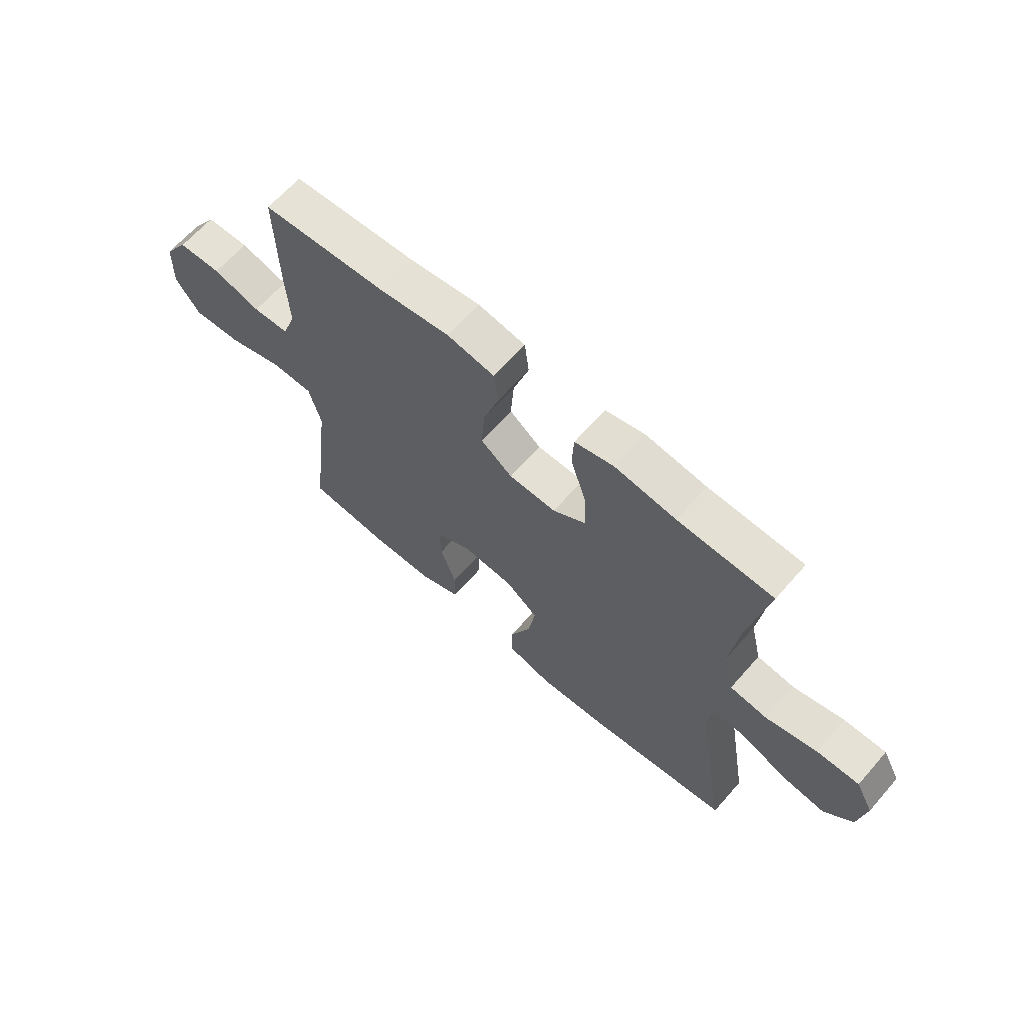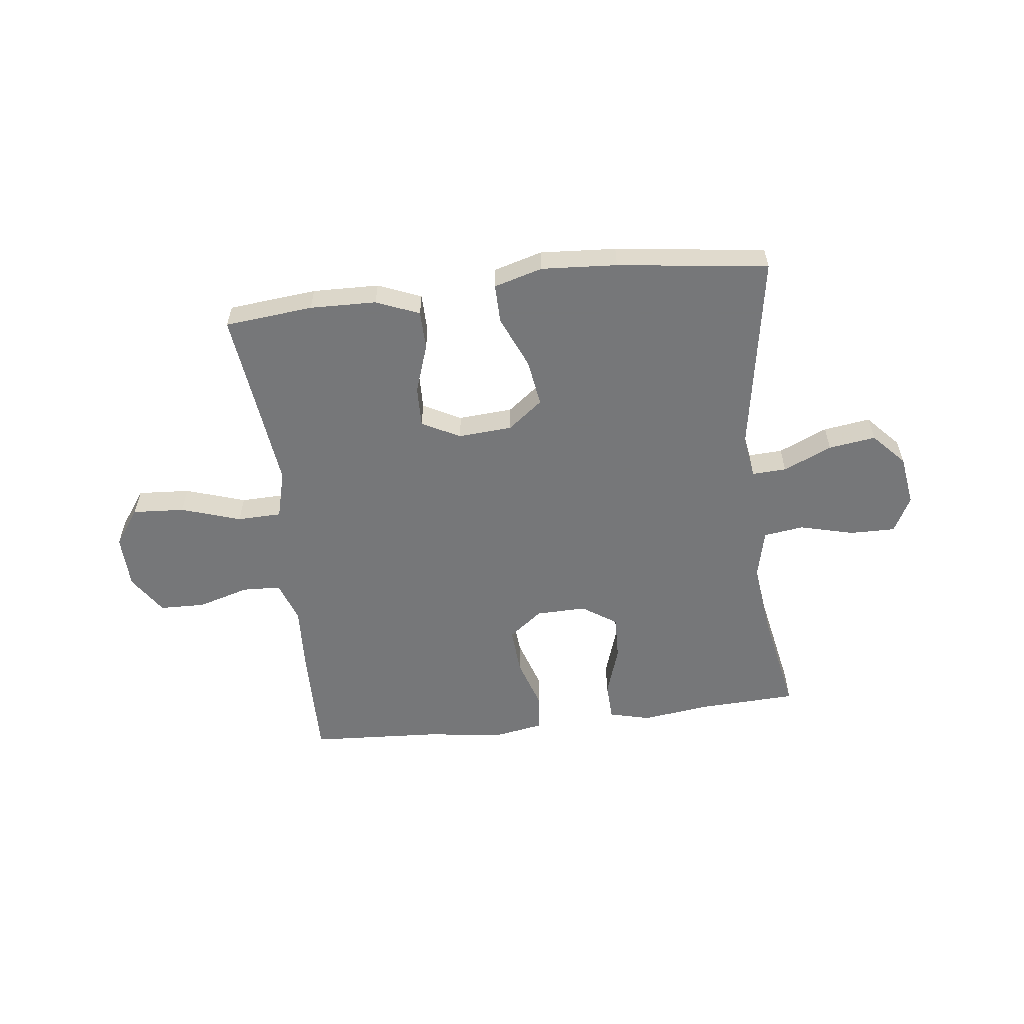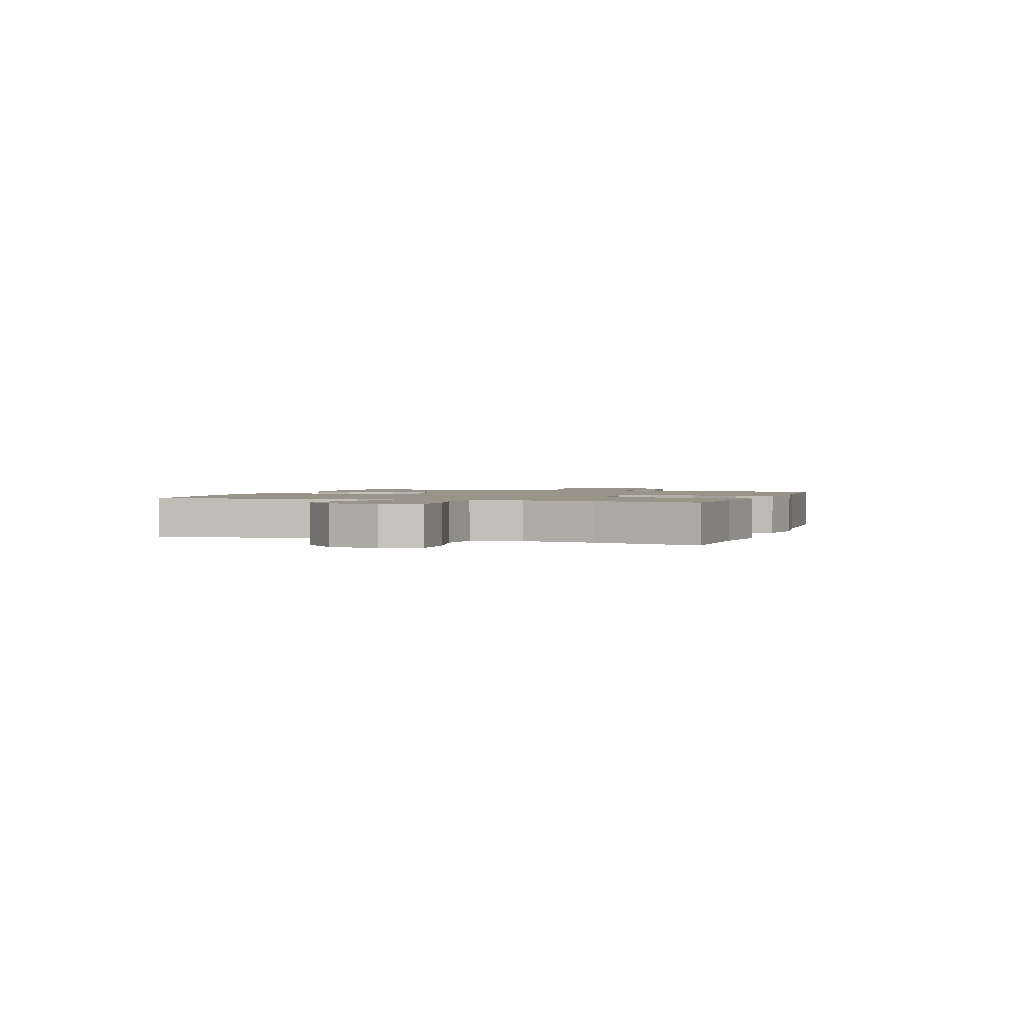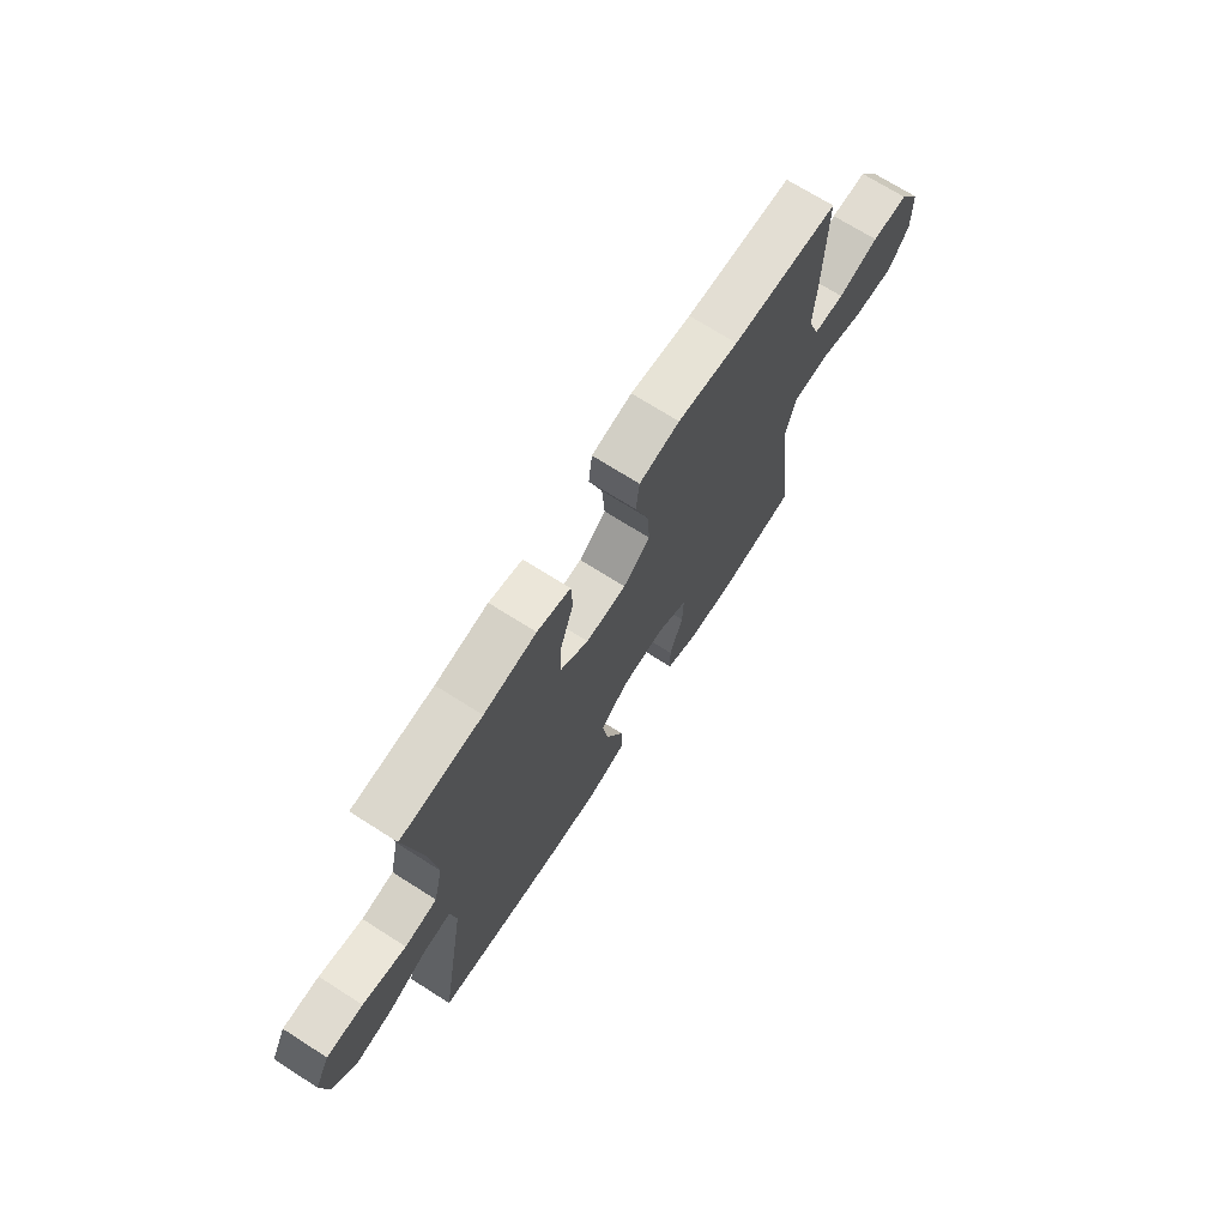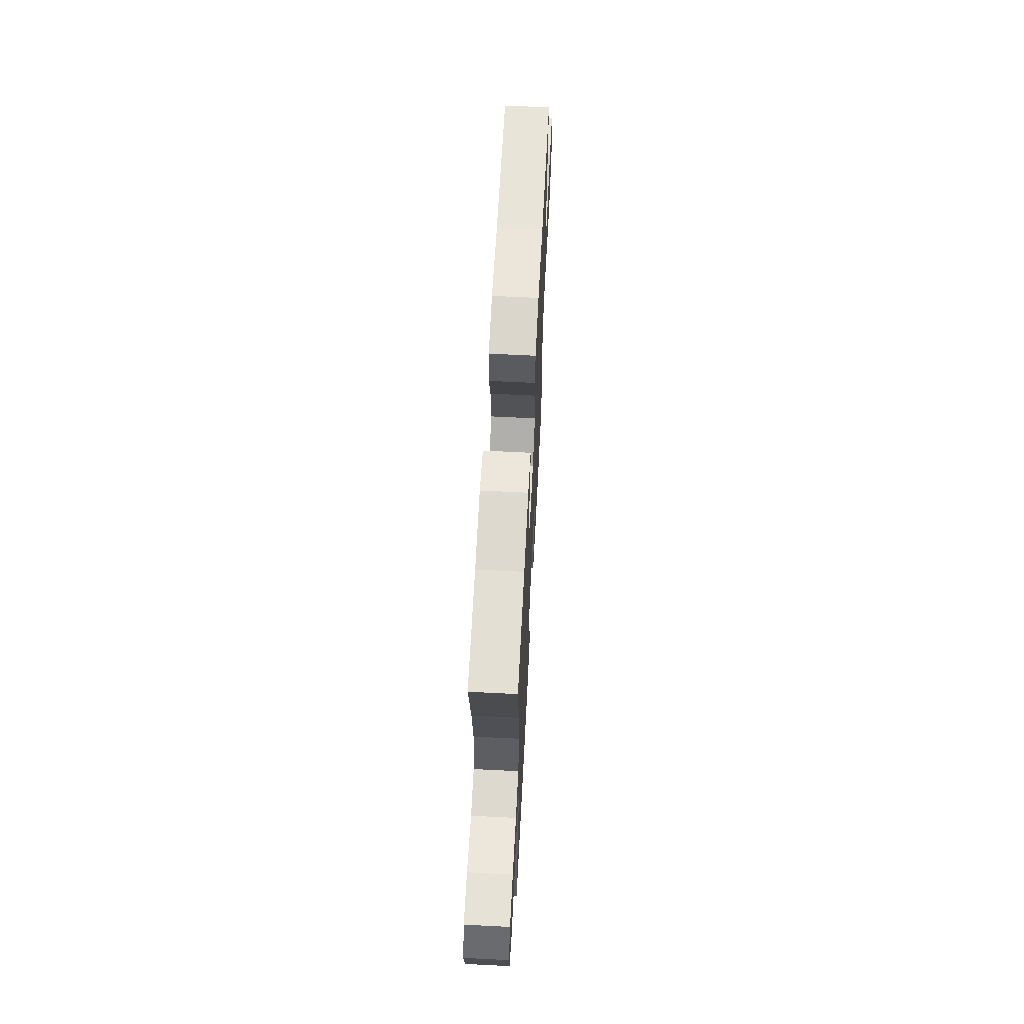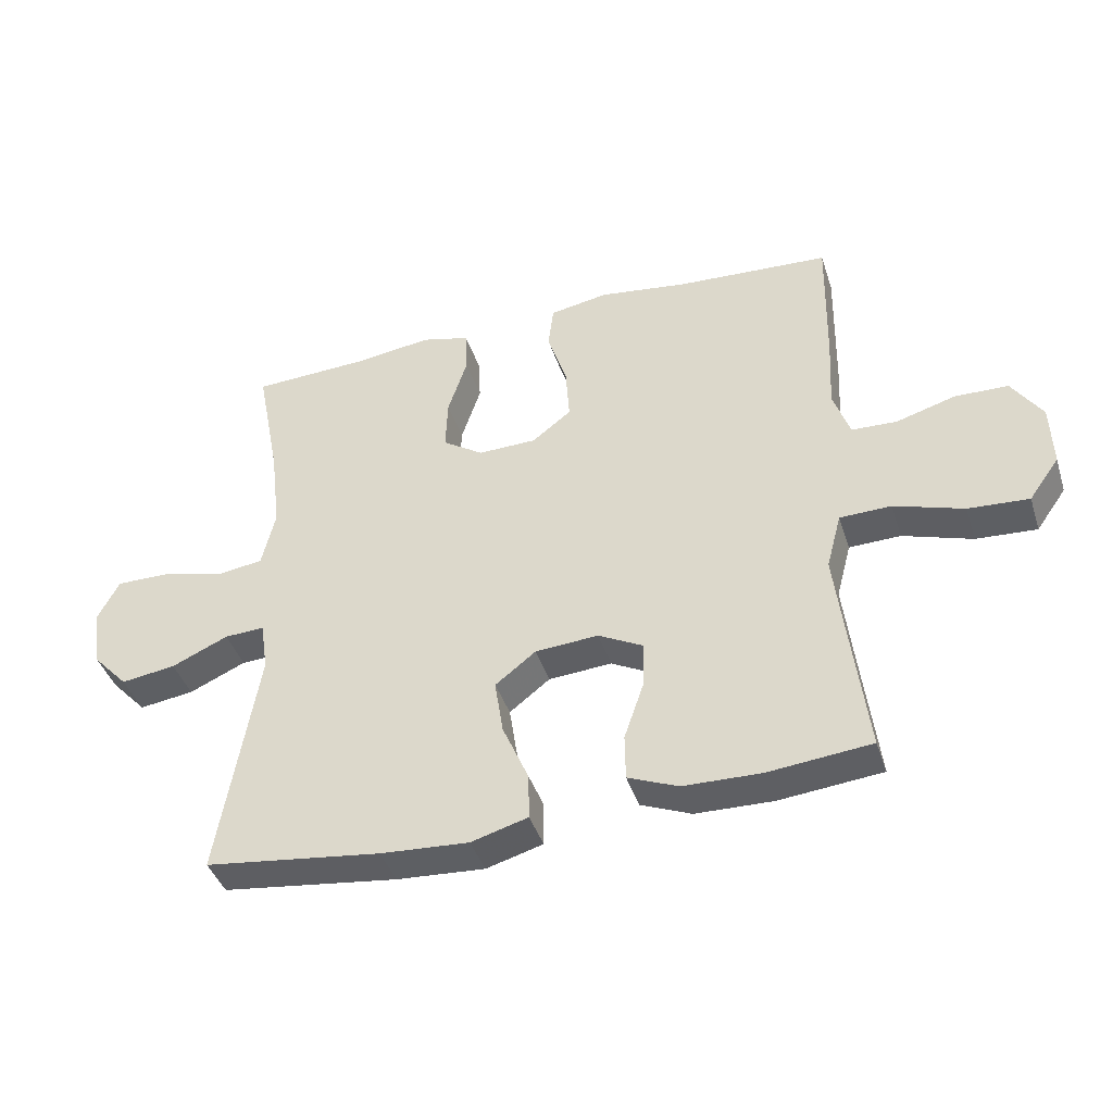
<metadata>
{"format":"obj","ext":"obj","renderer":"f3d","projection":"perspective","resolution":1024,"background":"white","views":[{"elev":64.8,"azim":-138.8,"up":"+Z"},{"elev":-57.1,"azim":-173.2,"up":"+Y"},{"elev":1.7,"azim":-71.2,"up":"+Y"},{"elev":70.6,"azim":-57.5,"up":"+Z"},{"elev":63.9,"azim":-87.1,"up":"+Z"},{"elev":-41.3,"azim":17.4,"up":"+Z"}]}
</metadata>
<code>
v -0.5 0.07 0.5
v -0.317 0.07 0.508
v -0.199 0.07 0.524
v -0.124 0.07 0.505
v -0.121 0.07 0.437
v -0.151 0.07 0.345
v -0.154 0.07 0.264
v -0.091 0.07 0.222
v 0 0.07 0.224
v 0.061 0.07 0.271
v 0.055 0.07 0.356
v 0.025 0.07 0.449
v 0.033 0.07 0.517
v 0.124 0.07 0.533
v 0.261 0.07 0.514
v 0.5 0.07 0.5
v 0.496 0.07 0.287
v 0.49 0.07 0.172
v 0.516 0.07 0.097
v 0.586 0.07 0.094
v 0.678 0.07 0.121
v 0.761 0.07 0.119
v 0.808 0.07 0.048
v 0.811 0.07 -0.05
v 0.764 0.07 -0.116
v 0.67 0.07 -0.11
v 0.562 0.07 -0.075
v 0.482 0.07 -0.077
v 0.459 0.07 -0.164
v 0.475 0.07 -0.297
v 0.5 0.07 -0.5
v 0.34 0.07 -0.516
v 0.22 0.07 -0.513
v 0.142 0.07 -0.481
v 0.141 0.07 -0.41
v 0.171 0.07 -0.322
v 0.173 0.07 -0.248
v 0.104 0.07 -0.212
v 0.006 0.07 -0.219
v -0.057 0.07 -0.268
v -0.044 0.07 -0.353
v -0.003 0.07 -0.448
v -0.002 0.07 -0.519
v -0.09 0.07 -0.544
v -0.227 0.07 -0.535
v -0.5 0.07 -0.5
v -0.439 0.07 -0.138
v -0.451 0.07 -0.06
v -0.513 0.07 -0.063
v -0.601 0.07 -0.102
v -0.686 0.07 -0.114
v -0.741 0.07 -0.055
v -0.755 0.07 0.037
v -0.721 0.07 0.102
v -0.639 0.07 0.101
v -0.541 0.07 0.076
v -0.468 0.07 0.086
v -0.447 0.07 0.176
v -0.463 0.07 0.309
v -0.5 0 0.5
v -0.317 0 0.508
v -0.199 0 0.524
v -0.124 0 0.505
v -0.121 0 0.437
v -0.151 0 0.345
v -0.154 0 0.264
v -0.091 0 0.222
v 0 0 0.224
v 0.061 0 0.271
v 0.055 0 0.356
v 0.025 0 0.449
v 0.033 0 0.517
v 0.124 0 0.533
v 0.261 0 0.514
v 0.5 0 0.5
v 0.496 0 0.287
v 0.49 0 0.172
v 0.516 0 0.097
v 0.586 0 0.094
v 0.678 0 0.121
v 0.761 0 0.119
v 0.808 0 0.048
v 0.811 0 -0.05
v 0.764 0 -0.116
v 0.67 0 -0.11
v 0.562 0 -0.075
v 0.482 0 -0.077
v 0.459 0 -0.164
v 0.475 0 -0.297
v 0.5 0 -0.5
v 0.34 0 -0.516
v 0.22 0 -0.513
v 0.142 0 -0.481
v 0.141 0 -0.41
v 0.171 0 -0.322
v 0.173 0 -0.248
v 0.104 0 -0.212
v 0.006 0 -0.219
v -0.057 0 -0.268
v -0.044 0 -0.353
v -0.003 0 -0.448
v -0.002 0 -0.519
v -0.09 0 -0.544
v -0.227 0 -0.535
v -0.5 0 -0.5
v -0.439 0 -0.138
v -0.451 0 -0.06
v -0.513 0 -0.063
v -0.601 0 -0.102
v -0.686 0 -0.114
v -0.741 0 -0.055
v -0.755 0 0.037
v -0.721 0 0.102
v -0.639 0 0.101
v -0.541 0 0.076
v -0.468 0 0.086
v -0.447 0 0.176
v -0.463 0 0.309
f 53 54 55 56
f 53 56 57
f 52 53 57
f 49 50 51 52
f 48 49 52 57
f 47 48 57 58
f 45 46 47
f 44 45 47 58
f 41 42 43 44
f 40 41 44 58
f 33 34 35 36
f 33 36 37
f 30 31 32 33
f 29 30 33 37
f 28 29 37 38
f 24 25 26 27
f 24 27 28
f 23 24 28
f 20 21 22 23
f 19 20 23 28
f 18 19 28 38
f 15 16 17 18
f 11 12 13 14
f 10 11 14 15
f 3 4 5 6
f 2 3 6 7
f 59 1 2 7
f 39 40 58 59
f 39 59 7 8
f 38 39 8 9
f 10 15 18 38
f 9 10 38
f 115 114 113 112
f 116 115 112
f 116 112 111
f 111 110 109 108
f 116 111 108 107
f 117 116 107 106
f 106 105 104
f 117 106 104 103
f 103 102 101 100
f 117 103 100 99
f 95 94 93 92
f 96 95 92
f 92 91 90 89
f 96 92 89 88
f 97 96 88 87
f 86 85 84 83
f 87 86 83
f 87 83 82
f 82 81 80 79
f 87 82 79 78
f 97 87 78 77
f 77 76 75 74
f 73 72 71 70
f 74 73 70 69
f 65 64 63 62
f 66 65 62 61
f 66 61 60 118
f 118 117 99 98
f 67 66 118 98
f 68 67 98 97
f 97 77 74 69
f 97 69 68
f 1 60 61 2
f 2 61 62 3
f 3 62 63 4
f 4 63 64 5
f 5 64 65 6
f 6 65 66 7
f 7 66 67 8
f 8 67 68 9
f 9 68 69 10
f 10 69 70 11
f 11 70 71 12
f 12 71 72 13
f 13 72 73 14
f 14 73 74 15
f 15 74 75 16
f 16 75 76 17
f 17 76 77 18
f 18 77 78 19
f 19 78 79 20
f 20 79 80 21
f 21 80 81 22
f 22 81 82 23
f 23 82 83 24
f 24 83 84 25
f 25 84 85 26
f 26 85 86 27
f 27 86 87 28
f 28 87 88 29
f 29 88 89 30
f 30 89 90 31
f 31 90 91 32
f 32 91 92 33
f 33 92 93 34
f 34 93 94 35
f 35 94 95 36
f 36 95 96 37
f 37 96 97 38
f 38 97 98 39
f 39 98 99 40
f 40 99 100 41
f 41 100 101 42
f 42 101 102 43
f 43 102 103 44
f 44 103 104 45
f 45 104 105 46
f 46 105 106 47
f 47 106 107 48
f 48 107 108 49
f 49 108 109 50
f 50 109 110 51
f 51 110 111 52
f 52 111 112 53
f 53 112 113 54
f 54 113 114 55
f 55 114 115 56
f 56 115 116 57
f 57 116 117 58
f 58 117 118 59
f 59 118 60 1

</code>
